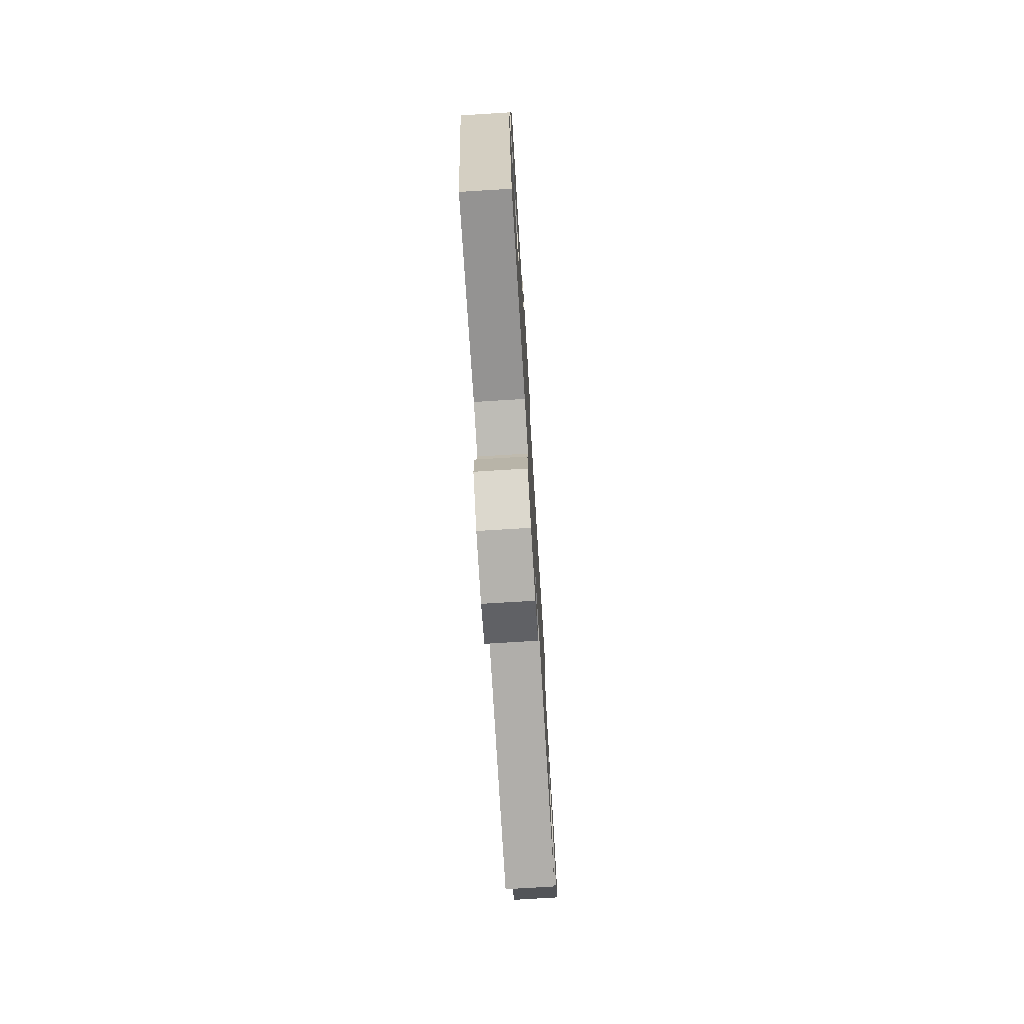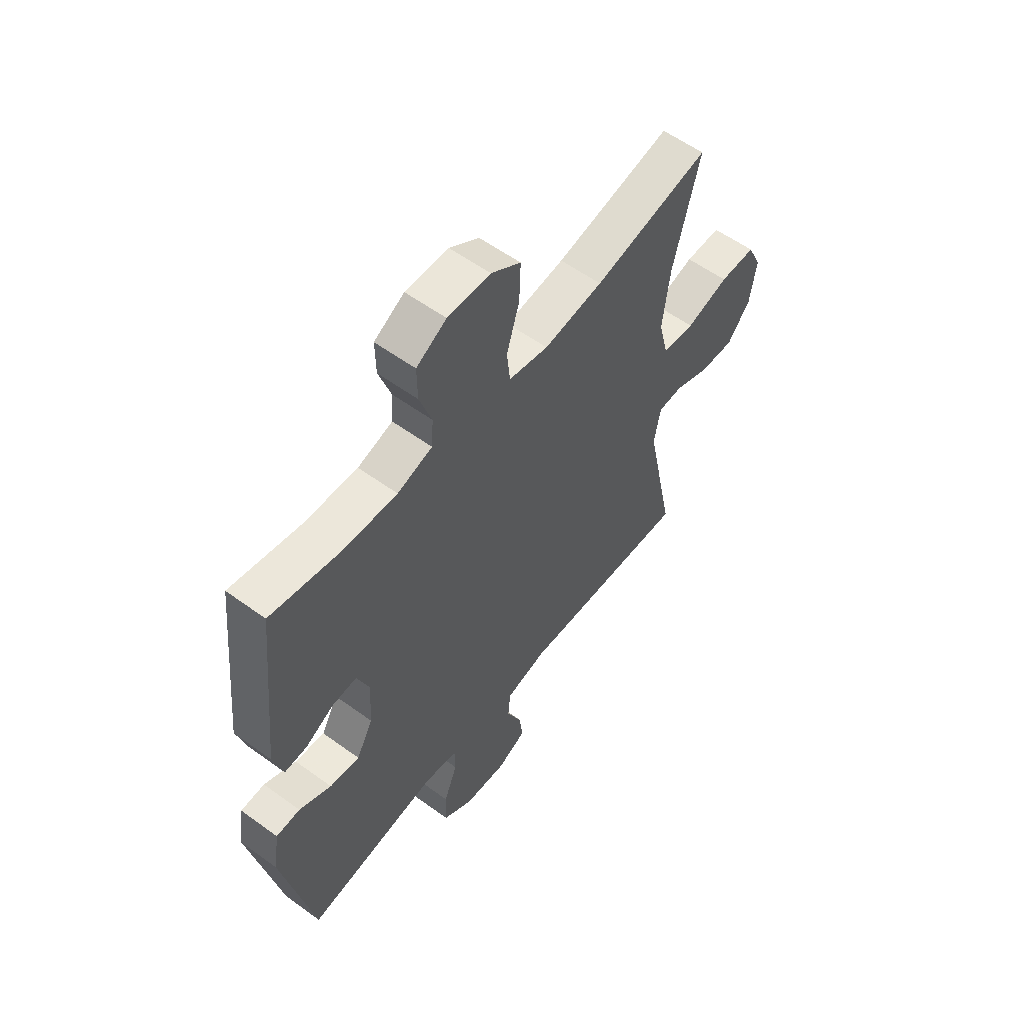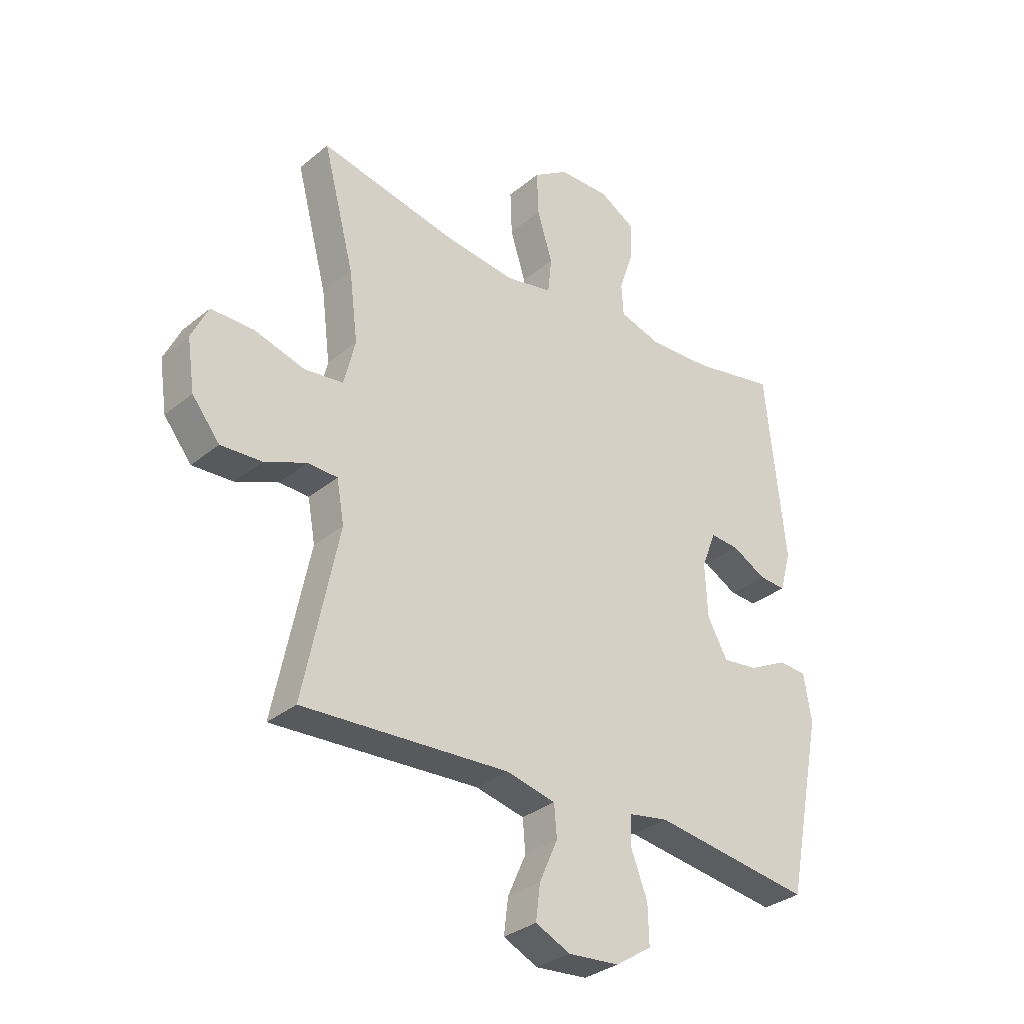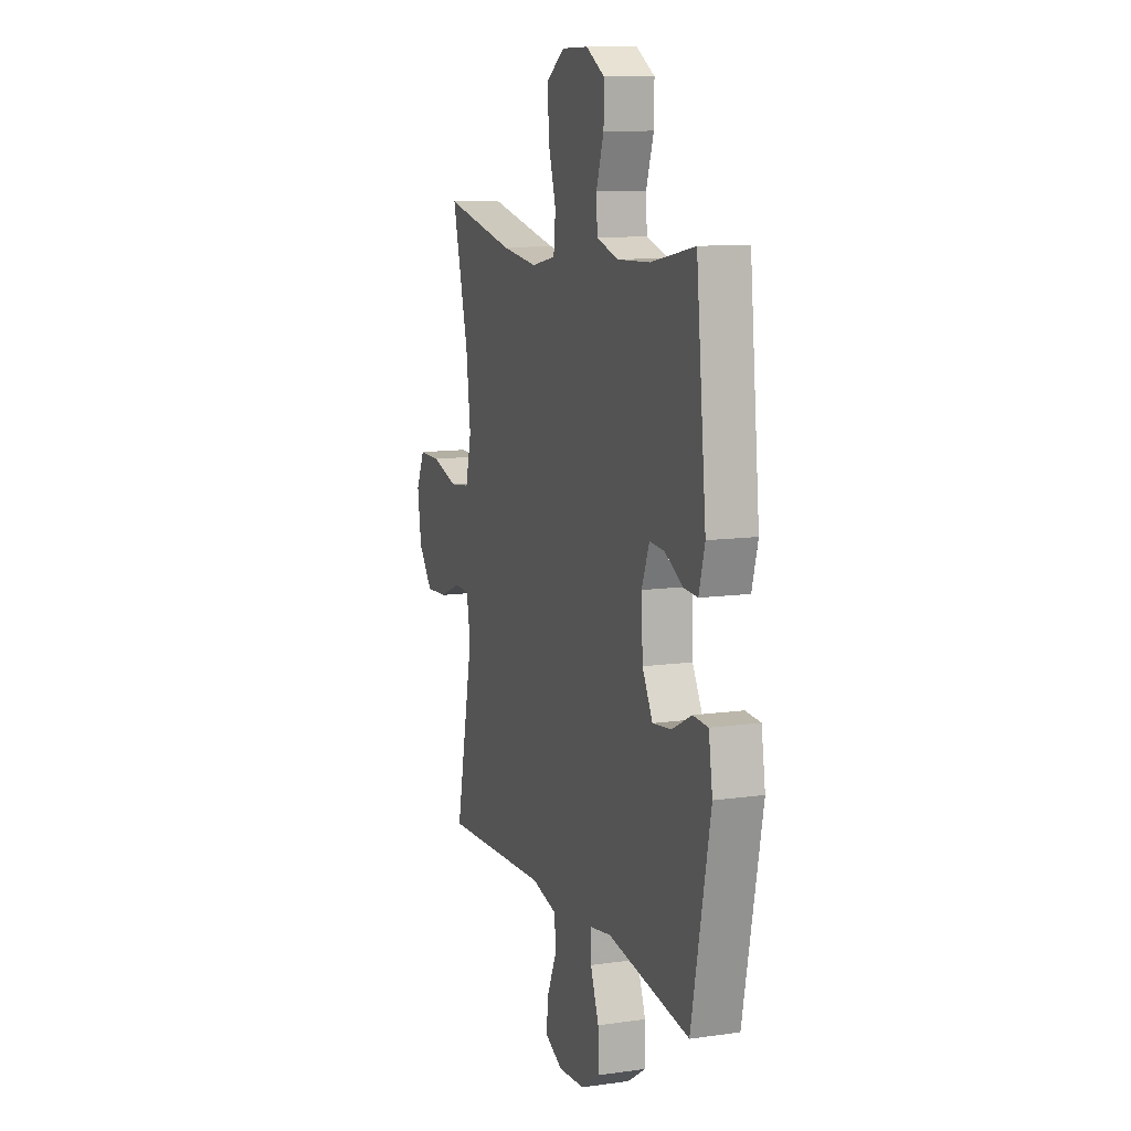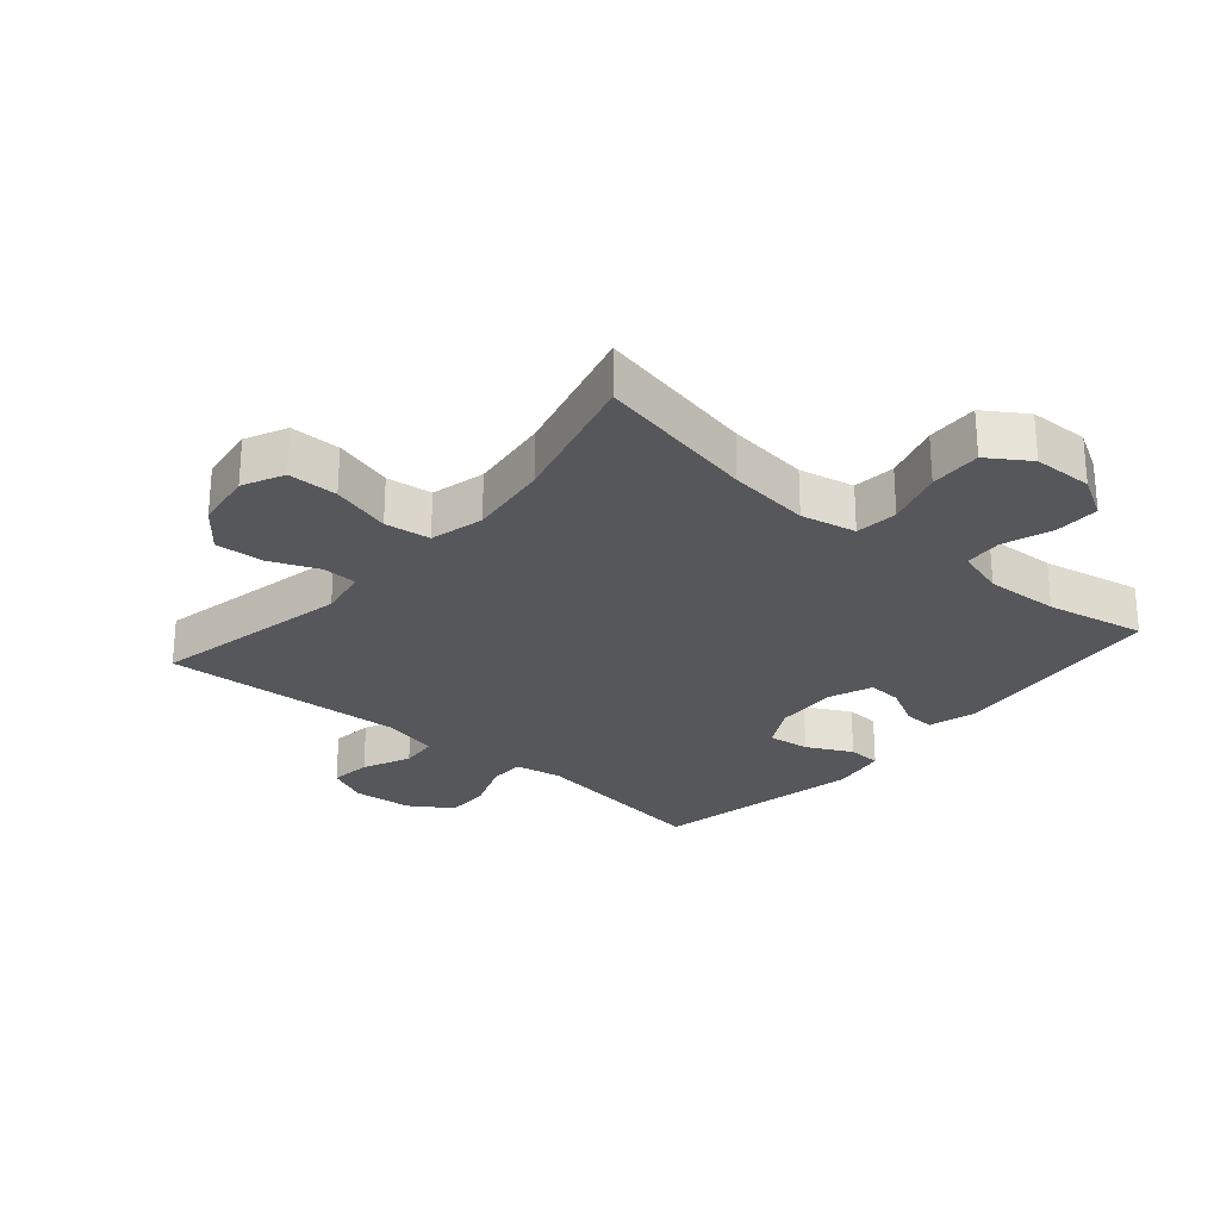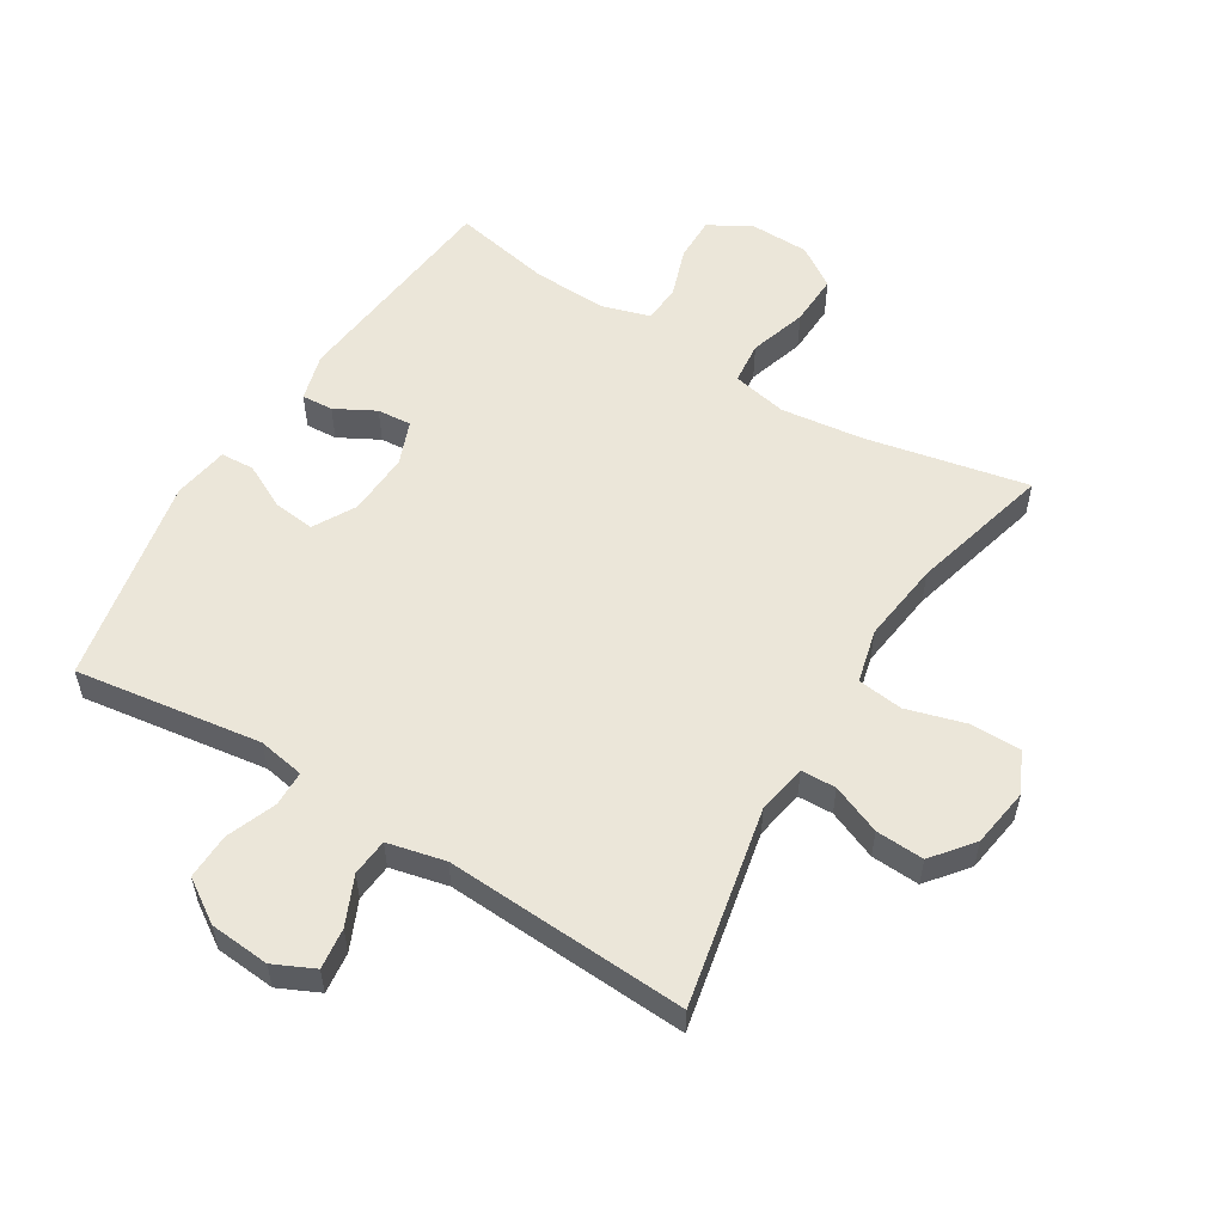
<metadata>
{"format":"obj","ext":"obj","renderer":"f3d","projection":"perspective","resolution":1024,"background":"white","views":[{"elev":-74.8,"azim":93.5,"up":"+Z"},{"elev":57.5,"azim":127.1,"up":"+Z"},{"elev":-32.1,"azim":-41.2,"up":"+Z"},{"elev":11.1,"azim":70.8,"up":"+Z"},{"elev":-26.5,"azim":-40.6,"up":"+Y"},{"elev":55.4,"azim":-148.4,"up":"+Y"}]}
</metadata>
<code>
v 0.5 0.07 0.5
v 0.536 0.07 0.149
v 0.515 0.07 0.074
v 0.465 0.07 0.077
v 0.402 0.07 0.111
v 0.348 0.07 0.115
v 0.321 0.07 0.046
v 0.326 0.07 -0.054
v 0.363 0.07 -0.121
v 0.429 0.07 -0.113
v 0.5 0.07 -0.077
v 0.553 0.07 -0.08
v 0.567 0.07 -0.168
v 0.5 0.07 -0.5
v 0.206 0.07 -0.458
v 0.132 0.07 -0.471
v 0.131 0.07 -0.527
v 0.161 0.07 -0.605
v 0.163 0.07 -0.678
v 0.096 0.07 -0.722
v 0.001 0.07 -0.73
v -0.063 0.07 -0.7
v -0.055 0.07 -0.635
v -0.021 0.07 -0.559
v -0.026 0.07 -0.5
v -0.117 0.07 -0.479
v -0.5 0.07 -0.5
v -0.435 0.07 -0.186
v -0.449 0.07 -0.108
v -0.504 0.07 -0.106
v -0.582 0.07 -0.138
v -0.658 0.07 -0.142
v -0.709 0.07 -0.078
v -0.723 0.07 0.016
v -0.692 0.07 0.081
v -0.613 0.07 0.081
v -0.519 0.07 0.054
v -0.447 0.07 0.063
v -0.426 0.07 0.148
v -0.442 0.07 0.277
v -0.5 0.07 0.5
v -0.244 0.07 0.447
v -0.114 0.07 0.431
v -0.027 0.07 0.449
v -0.02 0.07 0.516
v -0.048 0.07 0.607
v -0.051 0.07 0.689
v 0.014 0.07 0.732
v 0.108 0.07 0.734
v 0.174 0.07 0.696
v 0.173 0.07 0.626
v 0.146 0.07 0.547
v 0.15 0.07 0.487
v 0.227 0.07 0.464
v 0.344 0.07 0.469
v 0.5 0 0.5
v 0.536 0 0.149
v 0.515 0 0.074
v 0.465 0 0.077
v 0.402 0 0.111
v 0.348 0 0.115
v 0.321 0 0.046
v 0.326 0 -0.054
v 0.363 0 -0.121
v 0.429 0 -0.113
v 0.5 0 -0.077
v 0.553 0 -0.08
v 0.567 0 -0.168
v 0.5 0 -0.5
v 0.206 0 -0.458
v 0.132 0 -0.471
v 0.131 0 -0.527
v 0.161 0 -0.605
v 0.163 0 -0.678
v 0.096 0 -0.722
v 0.001 0 -0.73
v -0.063 0 -0.7
v -0.055 0 -0.635
v -0.021 0 -0.559
v -0.026 0 -0.5
v -0.117 0 -0.479
v -0.5 0 -0.5
v -0.435 0 -0.186
v -0.449 0 -0.108
v -0.504 0 -0.106
v -0.582 0 -0.138
v -0.658 0 -0.142
v -0.709 0 -0.078
v -0.723 0 0.016
v -0.692 0 0.081
v -0.613 0 0.081
v -0.519 0 0.054
v -0.447 0 0.063
v -0.426 0 0.148
v -0.442 0 0.277
v -0.5 0 0.5
v -0.244 0 0.447
v -0.114 0 0.431
v -0.027 0 0.449
v -0.02 0 0.516
v -0.048 0 0.607
v -0.051 0 0.689
v 0.014 0 0.732
v 0.108 0 0.734
v 0.174 0 0.696
v 0.173 0 0.626
v 0.146 0 0.547
v 0.15 0 0.487
v 0.227 0 0.464
v 0.344 0 0.469
f 50 51 52
f 49 50 52
f 48 49 52
f 47 48 52
f 46 47 52
f 45 46 52
f 44 45 52 53
f 40 41 42
f 39 40 42 43
f 38 39 43 44
f 35 36 37
f 34 35 37
f 33 34 37
f 32 33 37
f 31 32 37
f 30 31 37
f 29 30 37 38
f 44 53 54
f 38 44 54
f 29 38 54
f 28 29 54
f 22 23 24
f 21 22 24
f 20 21 24
f 19 20 24
f 18 19 24
f 17 18 24
f 16 17 24 25
f 13 14 15
f 12 13 15
f 11 12 15
f 10 11 15
f 9 10 15 16
f 16 25 26
f 9 16 26
f 8 9 26
f 3 4 5
f 2 3 5
f 1 2 5
f 55 1 5
f 55 5 6
f 54 55 6 7
f 27 28 54
f 26 27 54
f 8 26 54
f 7 8 54
f 107 106 105
f 107 105 104
f 107 104 103
f 107 103 102
f 107 102 101
f 107 101 100
f 108 107 100 99
f 97 96 95
f 98 97 95 94
f 99 98 94 93
f 92 91 90
f 92 90 89
f 92 89 88
f 92 88 87
f 92 87 86
f 92 86 85
f 93 92 85 84
f 109 108 99
f 109 99 93
f 109 93 84
f 109 84 83
f 79 78 77
f 79 77 76
f 79 76 75
f 79 75 74
f 79 74 73
f 79 73 72
f 80 79 72 71
f 70 69 68
f 70 68 67
f 70 67 66
f 70 66 65
f 71 70 65 64
f 81 80 71
f 81 71 64
f 81 64 63
f 60 59 58
f 60 58 57
f 60 57 56
f 60 56 110
f 61 60 110
f 62 61 110 109
f 109 83 82
f 109 82 81
f 109 81 63
f 109 63 62
f 1 56 57 2
f 2 57 58 3
f 3 58 59 4
f 4 59 60 5
f 5 60 61 6
f 6 61 62 7
f 7 62 63 8
f 8 63 64 9
f 9 64 65 10
f 10 65 66 11
f 11 66 67 12
f 12 67 68 13
f 13 68 69 14
f 14 69 70 15
f 15 70 71 16
f 16 71 72 17
f 17 72 73 18
f 18 73 74 19
f 19 74 75 20
f 20 75 76 21
f 21 76 77 22
f 22 77 78 23
f 23 78 79 24
f 24 79 80 25
f 25 80 81 26
f 26 81 82 27
f 27 82 83 28
f 28 83 84 29
f 29 84 85 30
f 30 85 86 31
f 31 86 87 32
f 32 87 88 33
f 33 88 89 34
f 34 89 90 35
f 35 90 91 36
f 36 91 92 37
f 37 92 93 38
f 38 93 94 39
f 39 94 95 40
f 40 95 96 41
f 41 96 97 42
f 42 97 98 43
f 43 98 99 44
f 44 99 100 45
f 45 100 101 46
f 46 101 102 47
f 47 102 103 48
f 48 103 104 49
f 49 104 105 50
f 50 105 106 51
f 51 106 107 52
f 52 107 108 53
f 53 108 109 54
f 54 109 110 55
f 55 110 56 1

</code>
